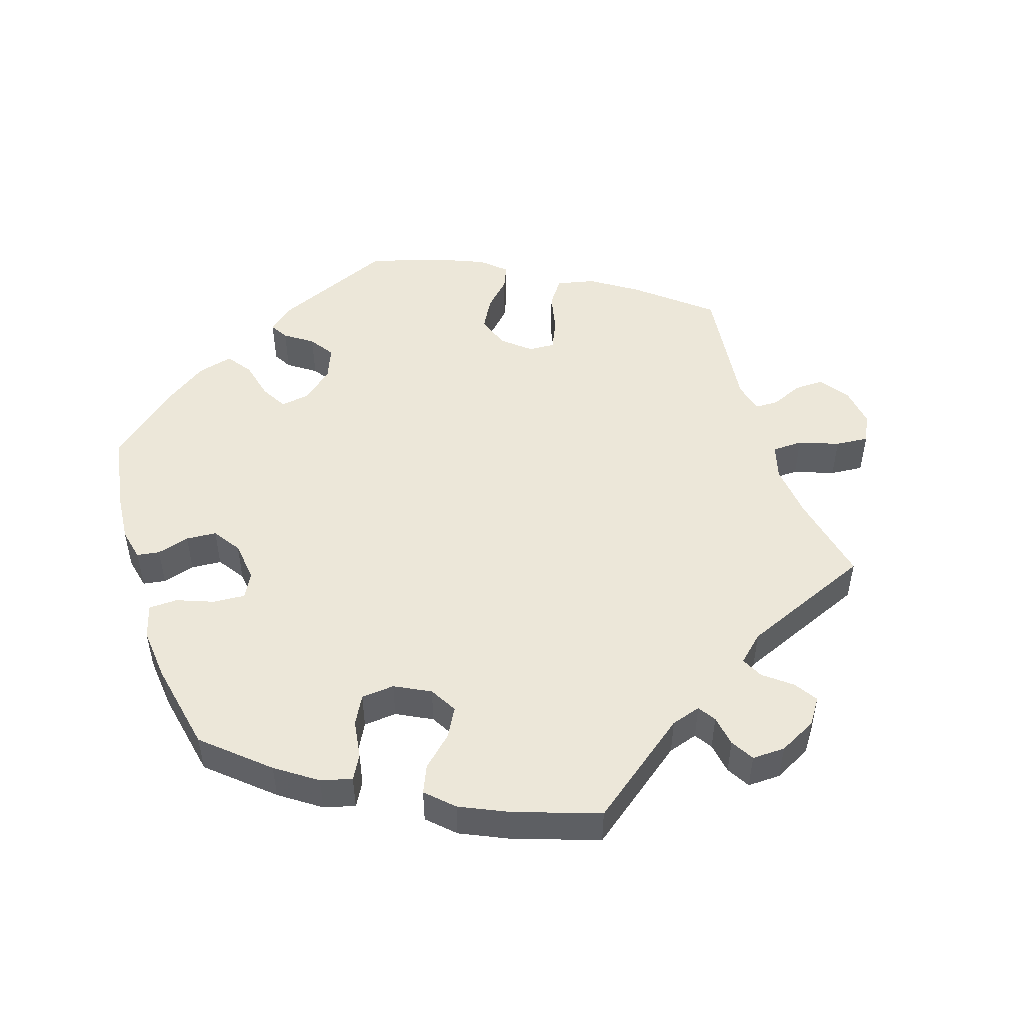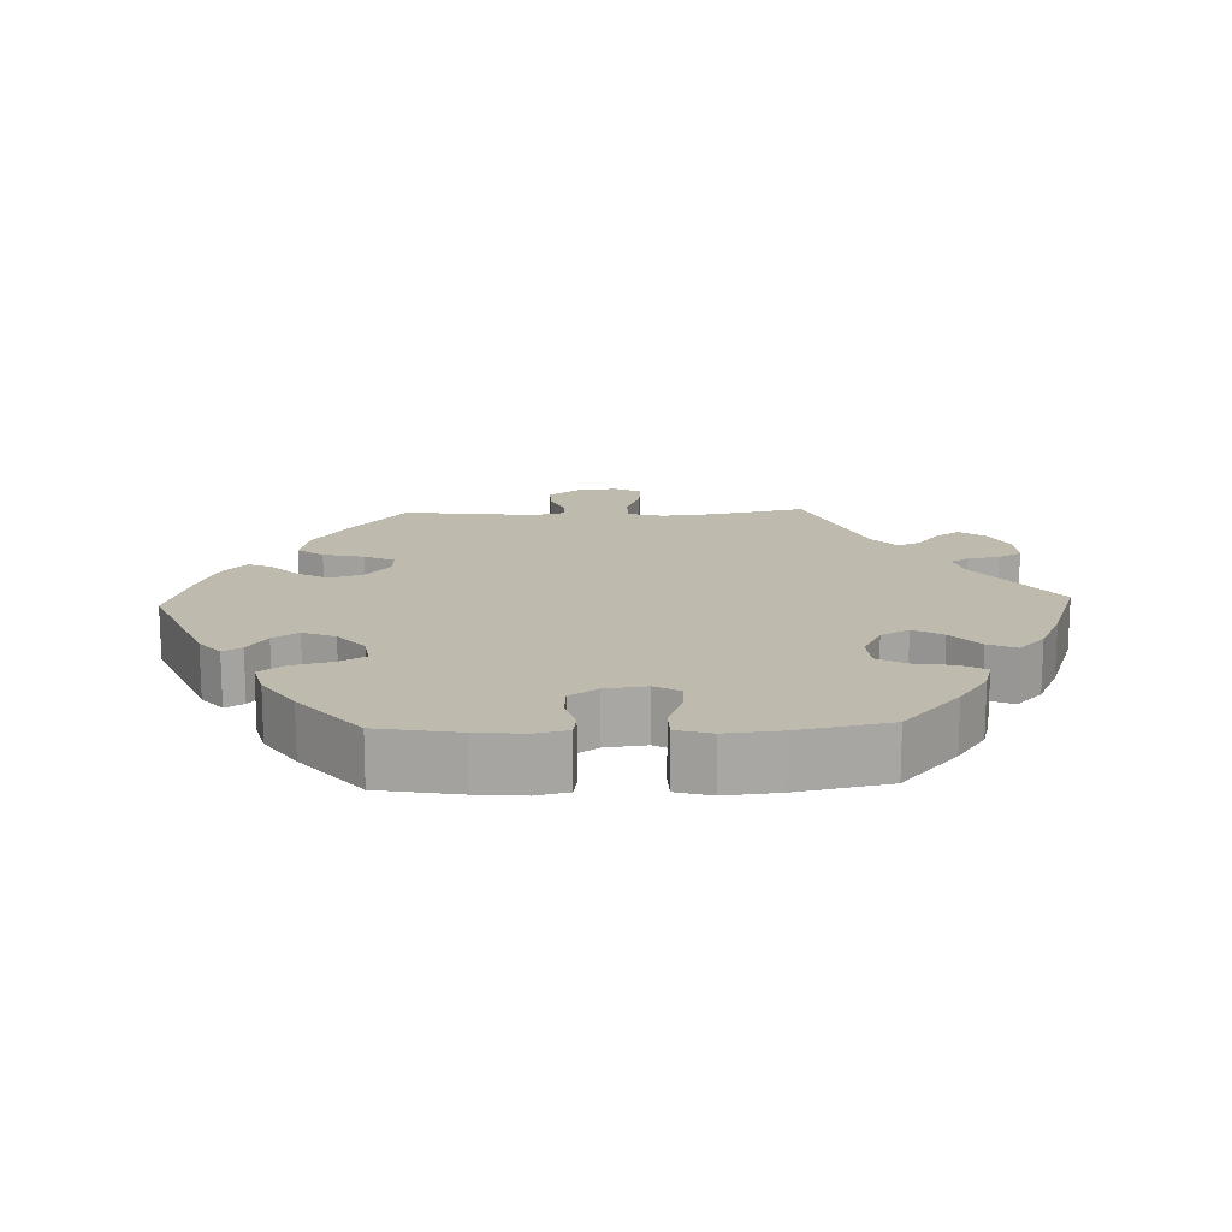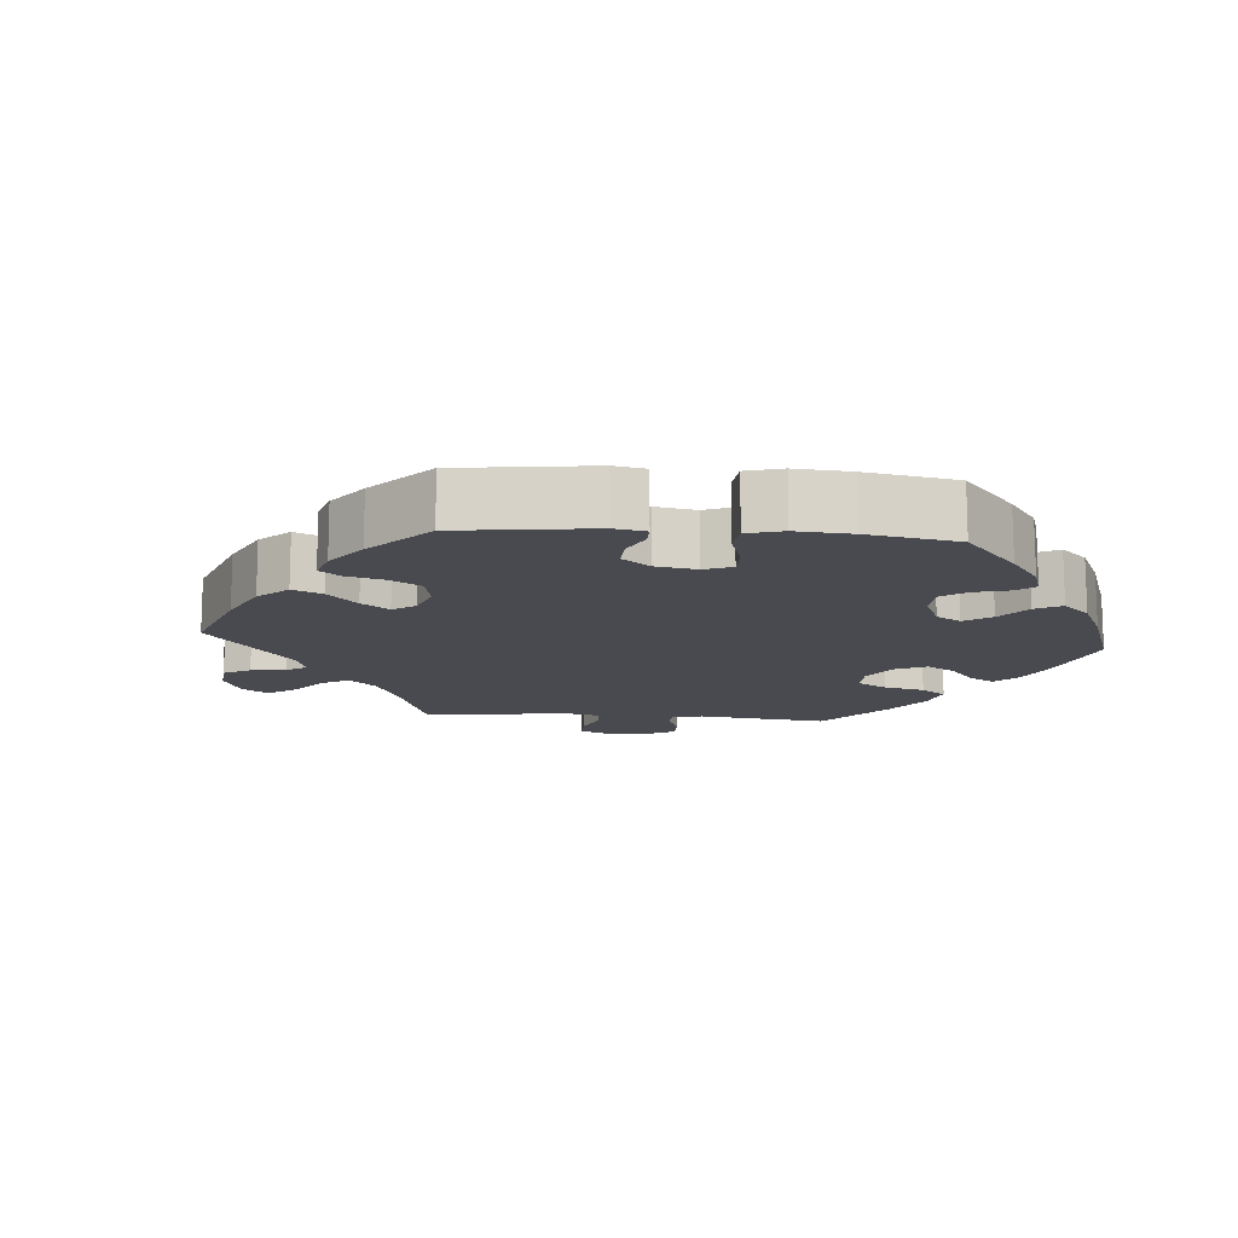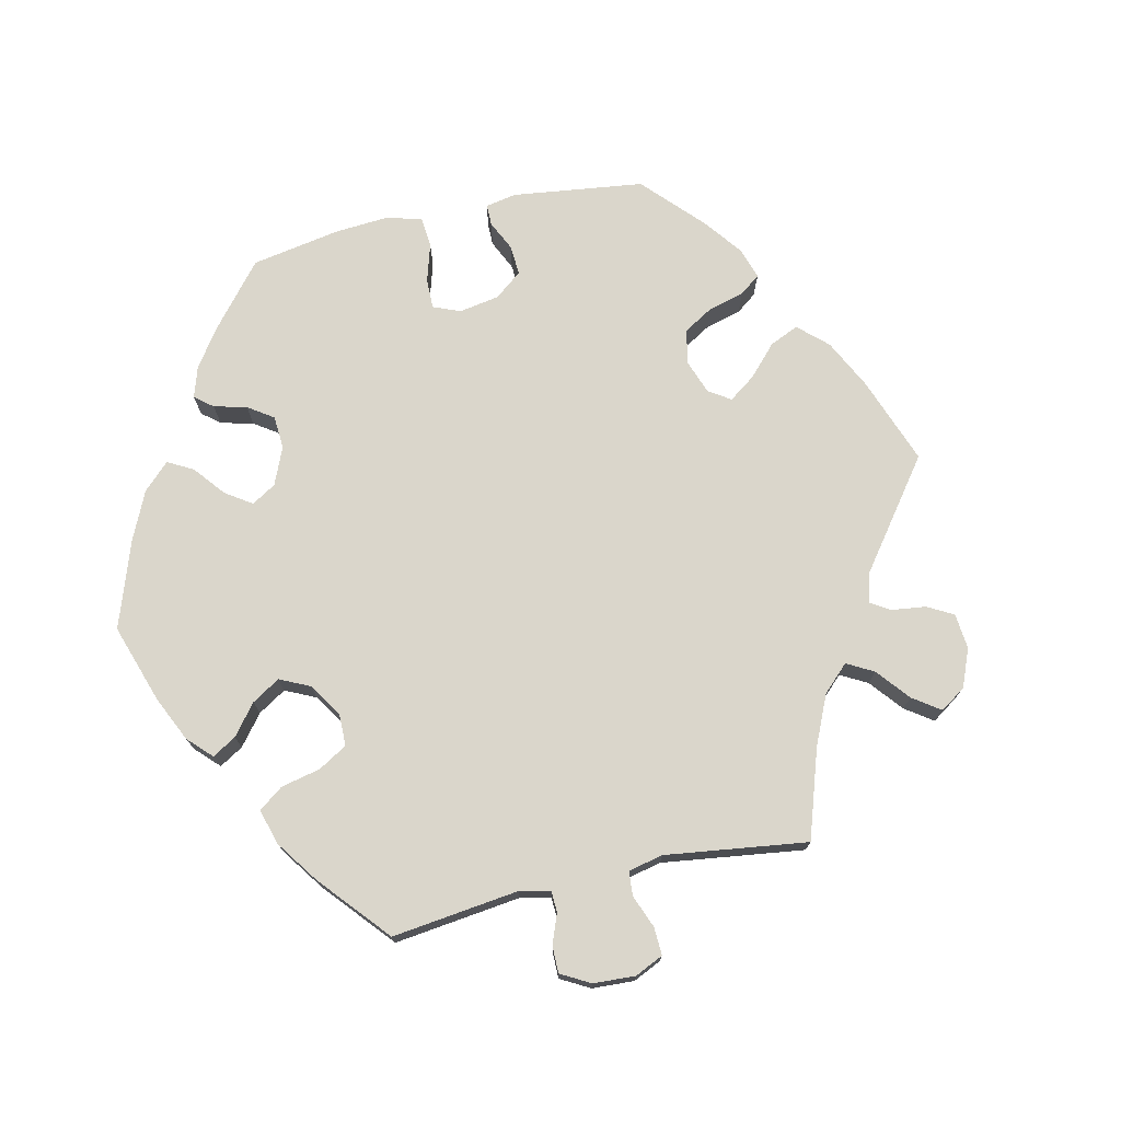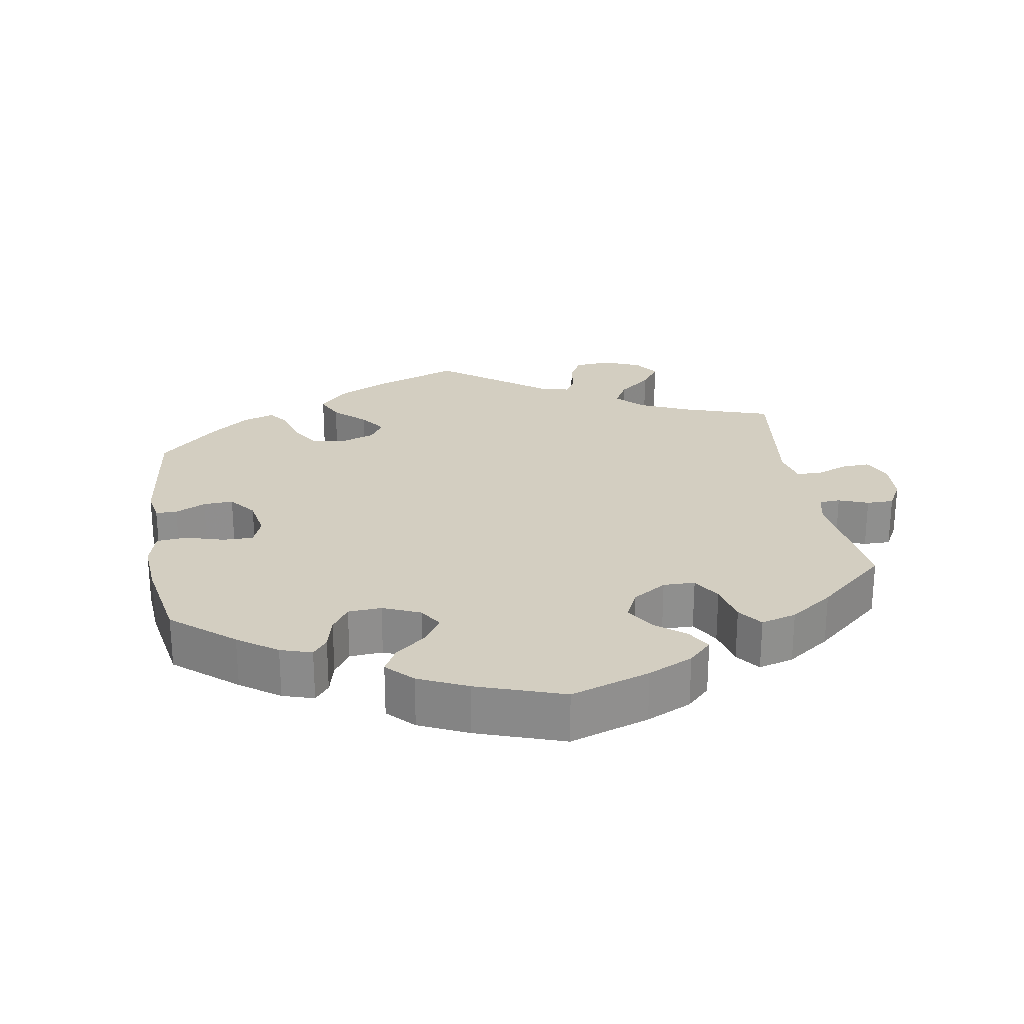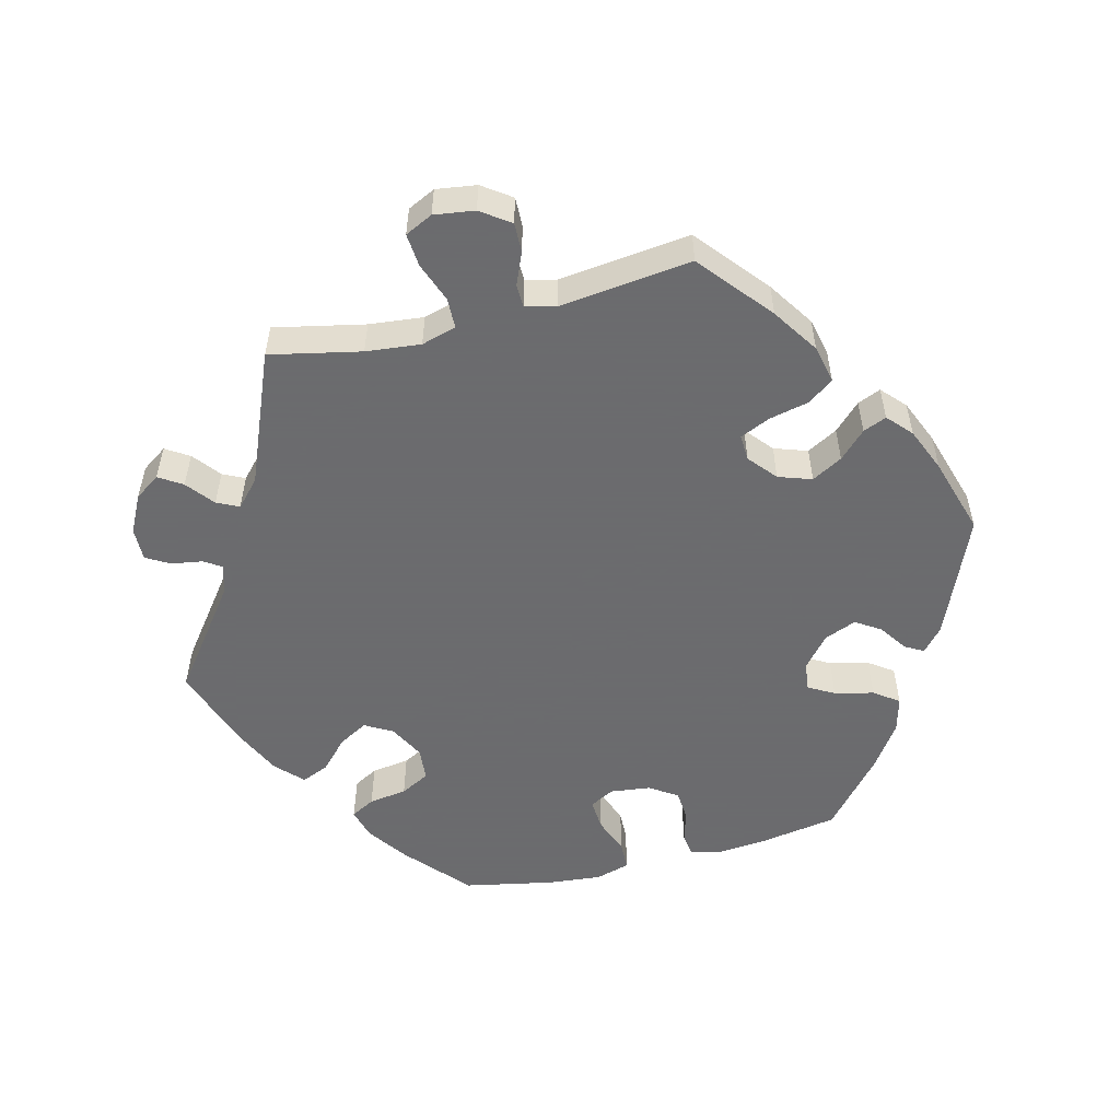
<metadata>
{"format":"obj","ext":"obj","renderer":"f3d","projection":"perspective","resolution":1024,"background":"white","views":[{"elev":49.9,"azim":161.9,"up":"+Y"},{"elev":15.7,"azim":87.9,"up":"+Y"},{"elev":-13.6,"azim":25.3,"up":"+Y"},{"elev":73.9,"azim":-162.7,"up":"+Y"},{"elev":25.1,"azim":110.5,"up":"+Y"},{"elev":-53.5,"azim":-75.9,"up":"+Y"}]}
</metadata>
<code>
v 0.413 0.07 -0.366
v 0.356 0.07 -0.406
v 0.312 0.07 -0.418
v 0.293 0.07 -0.384
v 0.285 0.07 -0.33
v 0.263 0.07 -0.289
v 0.216 0.07 -0.285
v 0.166 0.07 -0.311
v 0.144 0.07 -0.35
v 0.167 0.07 -0.391
v 0.209 0.07 -0.43
v 0.226 0.07 -0.469
v 0.189 0.07 -0.505
v 0.122 0.07 -0.536
v 0.001 0.07 -0.578
v -0.143 0.07 -0.469
v -0.185 0.07 -0.456
v -0.201 0.07 -0.481
v -0.208 0.07 -0.525
v -0.227 0.07 -0.558
v -0.274 0.07 -0.557
v -0.327 0.07 -0.53
v -0.352 0.07 -0.494
v -0.331 0.07 -0.461
v -0.292 0.07 -0.43
v -0.277 0.07 -0.399
v -0.314 0.07 -0.365
v -0.501 0.07 -0.288
v -0.474 0.07 -0.16
v -0.466 0.07 -0.083
v -0.48 0.07 -0.034
v -0.523 0.07 -0.033
v -0.579 0.07 -0.054
v -0.626 0.07 -0.058
v -0.645 0.07 -0.019
v -0.637 0.07 0.038
v -0.608 0.07 0.079
v -0.566 0.07 0.078
v -0.521 0.07 0.059
v -0.489 0.07 0.06
v -0.478 0.07 0.103
v -0.5 0.07 0.289
v -0.399 0.07 0.373
v -0.334 0.07 0.416
v -0.28 0.07 0.428
v -0.254 0.07 0.392
v -0.241 0.07 0.335
v -0.222 0.07 0.293
v -0.185 0.07 0.295
v -0.146 0.07 0.328
v -0.13 0.07 0.375
v -0.154 0.07 0.418
v -0.191 0.07 0.455
v -0.205 0.07 0.488
v -0.171 0.07 0.519
v -0.109 0.07 0.545
v 0 0.07 0.578
v 0.172 0.07 0.506
v 0.206 0.07 0.477
v 0.191 0.07 0.451
v 0.152 0.07 0.424
v 0.129 0.07 0.389
v 0.147 0.07 0.344
v 0.191 0.07 0.307
v 0.232 0.07 0.301
v 0.253 0.07 0.338
v 0.266 0.07 0.393
v 0.291 0.07 0.428
v 0.341 0.07 0.415
v 0.404 0.07 0.372
v 0.501 0.07 0.29
v 0.52 0.07 0.179
v 0.526 0.07 0.112
v 0.516 0.07 0.067
v 0.484 0.07 0.062
v 0.438 0.07 0.075
v 0.395 0.07 0.072
v 0.369 0.07 0.033
v 0.362 0.07 -0.024
v 0.381 0.07 -0.059
v 0.426 0.07 -0.056
v 0.478 0.07 -0.036
v 0.519 0.07 -0.037
v 0.533 0.07 -0.086
v 0.526 0.07 -0.161
v 0.501 0.07 -0.288
v 0.413 0 -0.366
v 0.356 0 -0.406
v 0.312 0 -0.418
v 0.293 0 -0.384
v 0.285 0 -0.33
v 0.263 0 -0.289
v 0.216 0 -0.285
v 0.166 0 -0.311
v 0.144 0 -0.35
v 0.167 0 -0.391
v 0.209 0 -0.43
v 0.226 0 -0.469
v 0.189 0 -0.505
v 0.122 0 -0.536
v 0.001 0 -0.578
v -0.143 0 -0.469
v -0.185 0 -0.456
v -0.201 0 -0.481
v -0.208 0 -0.525
v -0.227 0 -0.558
v -0.274 0 -0.557
v -0.327 0 -0.53
v -0.352 0 -0.494
v -0.331 0 -0.461
v -0.292 0 -0.43
v -0.277 0 -0.399
v -0.314 0 -0.365
v -0.501 0 -0.288
v -0.474 0 -0.16
v -0.466 0 -0.083
v -0.48 0 -0.034
v -0.523 0 -0.033
v -0.579 0 -0.054
v -0.626 0 -0.058
v -0.645 0 -0.019
v -0.637 0 0.038
v -0.608 0 0.079
v -0.566 0 0.078
v -0.521 0 0.059
v -0.489 0 0.06
v -0.478 0 0.103
v -0.5 0 0.289
v -0.399 0 0.373
v -0.334 0 0.416
v -0.28 0 0.428
v -0.254 0 0.392
v -0.241 0 0.335
v -0.222 0 0.293
v -0.185 0 0.295
v -0.146 0 0.328
v -0.13 0 0.375
v -0.154 0 0.418
v -0.191 0 0.455
v -0.205 0 0.488
v -0.171 0 0.519
v -0.109 0 0.545
v 0 0 0.578
v 0.172 0 0.506
v 0.206 0 0.477
v 0.191 0 0.451
v 0.152 0 0.424
v 0.129 0 0.389
v 0.147 0 0.344
v 0.191 0 0.307
v 0.232 0 0.301
v 0.253 0 0.338
v 0.266 0 0.393
v 0.291 0 0.428
v 0.341 0 0.415
v 0.404 0 0.372
v 0.501 0 0.29
v 0.52 0 0.179
v 0.526 0 0.112
v 0.516 0 0.067
v 0.484 0 0.062
v 0.438 0 0.075
v 0.395 0 0.072
v 0.369 0 0.033
v 0.362 0 -0.024
v 0.381 0 -0.059
v 0.426 0 -0.056
v 0.478 0 -0.036
v 0.519 0 -0.037
v 0.533 0 -0.086
v 0.526 0 -0.161
v 0.501 0 -0.288
f 81 82 83 84
f 80 81 84 85
f 73 74 75 76
f 73 76 77
f 72 73 77
f 71 72 77
f 70 71 77 78
f 66 67 68 69
f 65 66 69 70
f 58 59 60 61
f 58 61 62
f 57 58 62
f 56 57 62 63
f 52 53 54 55
f 51 52 55 56
f 44 45 46 47
f 44 47 48
f 41 42 43 44
f 40 41 44 48
f 36 37 38 39
f 36 39 40
f 35 36 40
f 32 33 34 35
f 31 32 35 40
f 30 31 40 48
f 27 28 29
f 26 27 29 30
f 22 23 24 25
f 22 25 26
f 21 22 26
f 18 19 20 21
f 17 18 21 26
f 16 17 26 30
f 10 11 12 13
f 9 10 13 14
f 2 3 4 5
f 2 5 6
f 1 2 6
f 80 85 86 1
f 65 70 78 79
f 64 65 79
f 56 63 64 79
f 51 56 79 80
f 50 51 80 1
f 16 30 48 49
f 9 14 15 16
f 8 9 16 49
f 7 8 49 50
f 50 1 6
f 6 7 50
f 170 169 168 167
f 171 170 167 166
f 162 161 160 159
f 163 162 159
f 163 159 158
f 163 158 157
f 164 163 157 156
f 155 154 153 152
f 156 155 152 151
f 147 146 145 144
f 148 147 144
f 148 144 143
f 149 148 143 142
f 141 140 139 138
f 142 141 138 137
f 133 132 131 130
f 134 133 130
f 130 129 128 127
f 134 130 127 126
f 125 124 123 122
f 126 125 122
f 126 122 121
f 121 120 119 118
f 126 121 118 117
f 134 126 117 116
f 115 114 113
f 116 115 113 112
f 111 110 109 108
f 112 111 108
f 112 108 107
f 107 106 105 104
f 112 107 104 103
f 116 112 103 102
f 99 98 97 96
f 100 99 96 95
f 91 90 89 88
f 92 91 88
f 92 88 87
f 87 172 171 166
f 165 164 156 151
f 165 151 150
f 165 150 149 142
f 166 165 142 137
f 87 166 137 136
f 135 134 116 102
f 102 101 100 95
f 135 102 95 94
f 136 135 94 93
f 92 87 136
f 136 93 92
f 1 87 88 2
f 2 88 89 3
f 3 89 90 4
f 4 90 91 5
f 5 91 92 6
f 6 92 93 7
f 7 93 94 8
f 8 94 95 9
f 9 95 96 10
f 10 96 97 11
f 11 97 98 12
f 12 98 99 13
f 13 99 100 14
f 14 100 101 15
f 15 101 102 16
f 16 102 103 17
f 17 103 104 18
f 18 104 105 19
f 19 105 106 20
f 20 106 107 21
f 21 107 108 22
f 22 108 109 23
f 23 109 110 24
f 24 110 111 25
f 25 111 112 26
f 26 112 113 27
f 27 113 114 28
f 28 114 115 29
f 29 115 116 30
f 30 116 117 31
f 31 117 118 32
f 32 118 119 33
f 33 119 120 34
f 34 120 121 35
f 35 121 122 36
f 36 122 123 37
f 37 123 124 38
f 38 124 125 39
f 39 125 126 40
f 40 126 127 41
f 41 127 128 42
f 42 128 129 43
f 43 129 130 44
f 44 130 131 45
f 45 131 132 46
f 46 132 133 47
f 47 133 134 48
f 48 134 135 49
f 49 135 136 50
f 50 136 137 51
f 51 137 138 52
f 52 138 139 53
f 53 139 140 54
f 54 140 141 55
f 55 141 142 56
f 56 142 143 57
f 57 143 144 58
f 58 144 145 59
f 59 145 146 60
f 60 146 147 61
f 61 147 148 62
f 62 148 149 63
f 63 149 150 64
f 64 150 151 65
f 65 151 152 66
f 66 152 153 67
f 67 153 154 68
f 68 154 155 69
f 69 155 156 70
f 70 156 157 71
f 71 157 158 72
f 72 158 159 73
f 73 159 160 74
f 74 160 161 75
f 75 161 162 76
f 76 162 163 77
f 77 163 164 78
f 78 164 165 79
f 79 165 166 80
f 80 166 167 81
f 81 167 168 82
f 82 168 169 83
f 83 169 170 84
f 84 170 171 85
f 85 171 172 86
f 86 172 87 1

</code>
